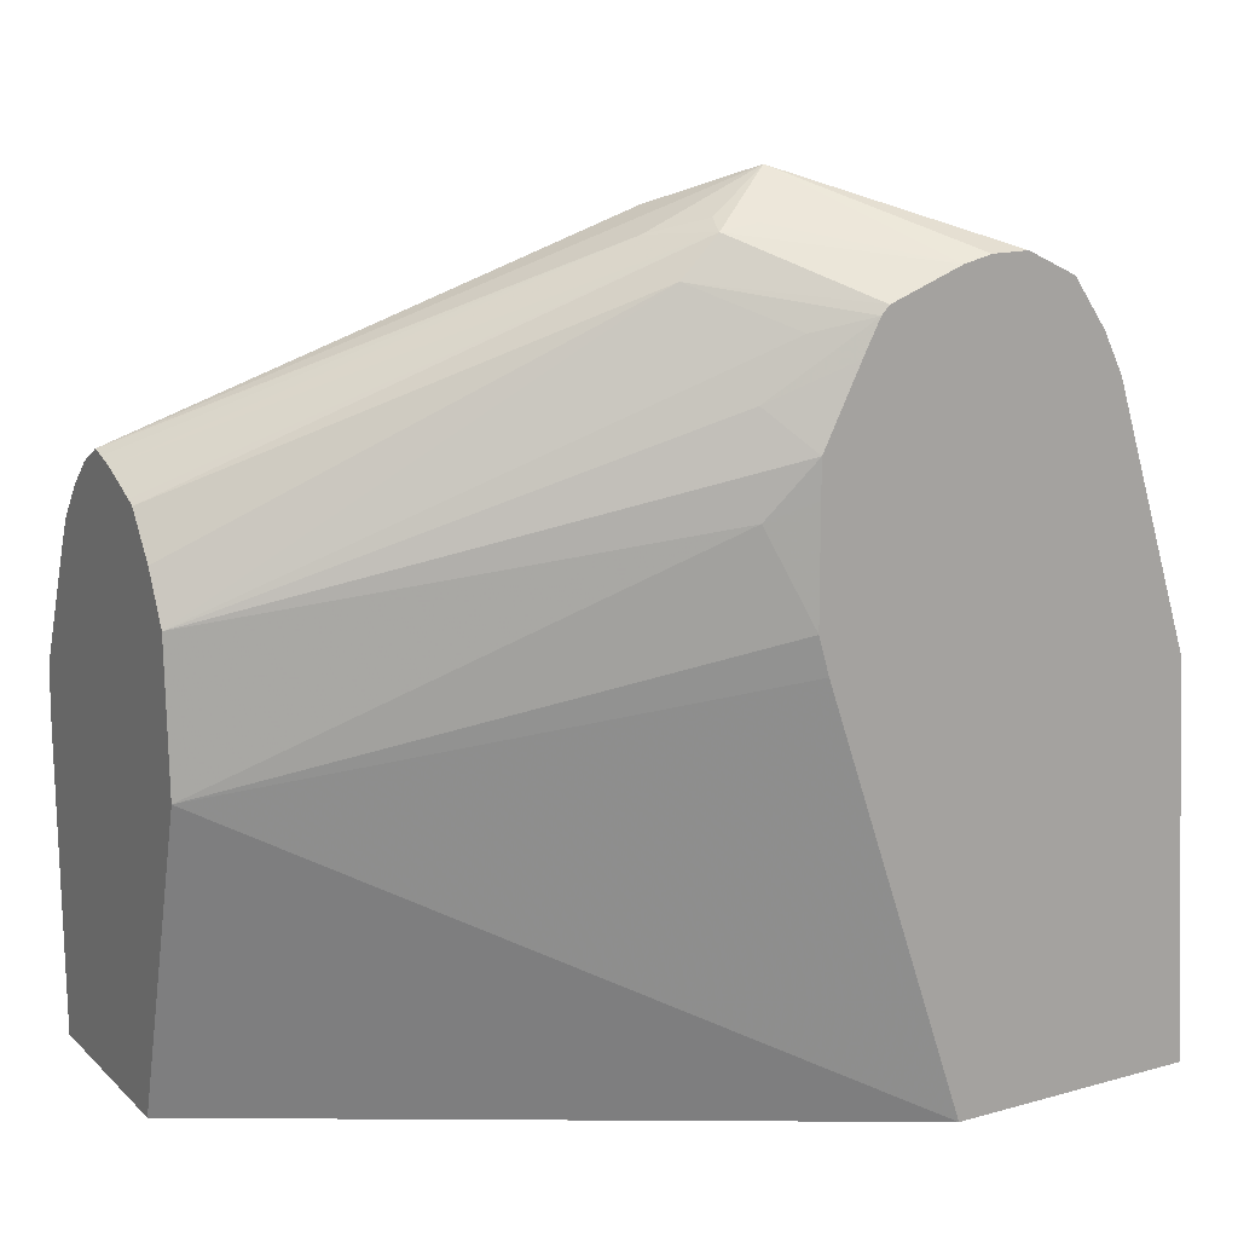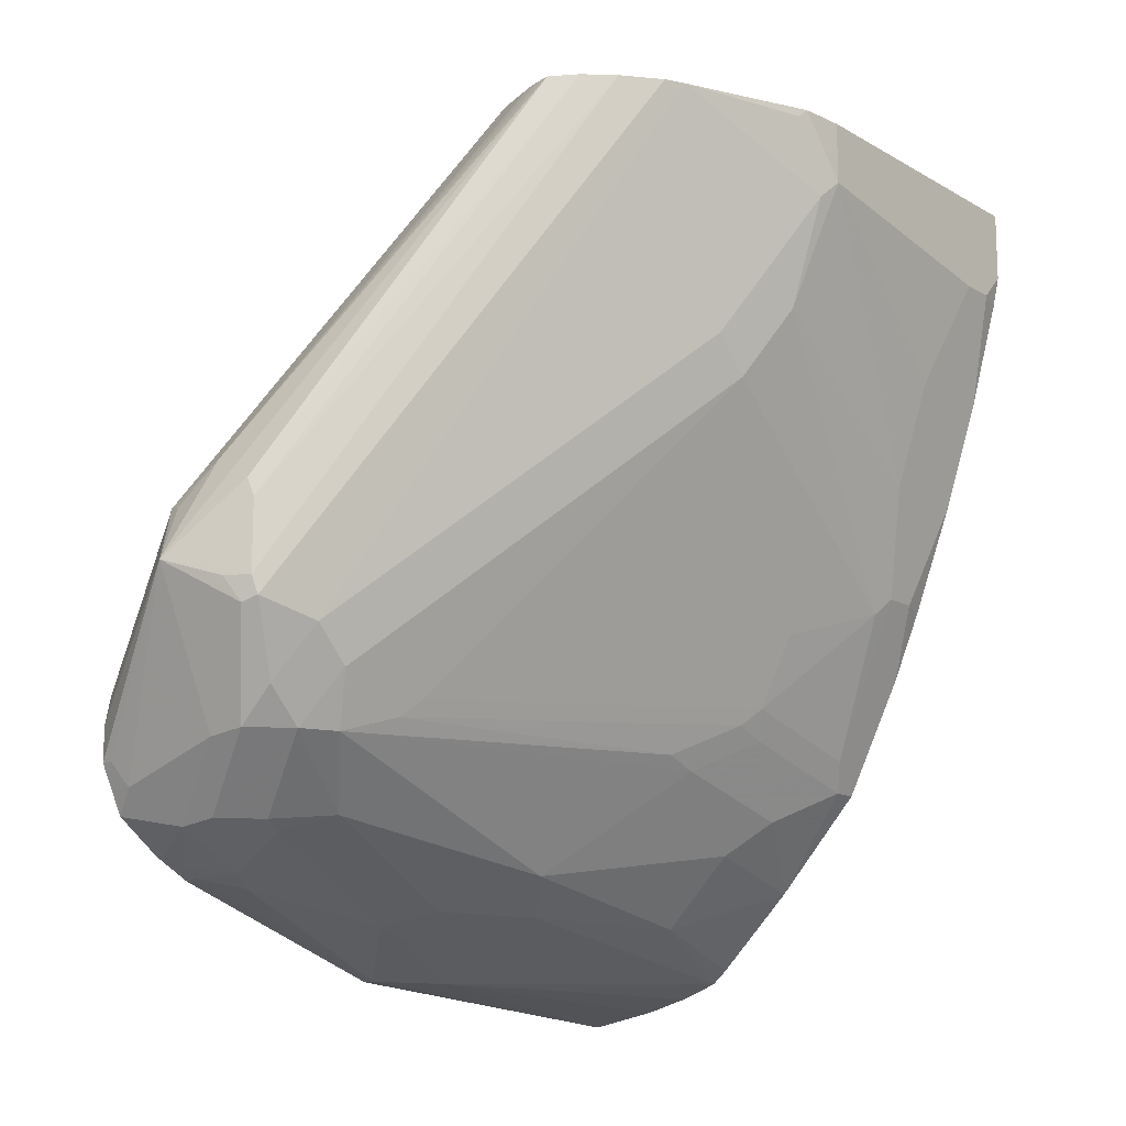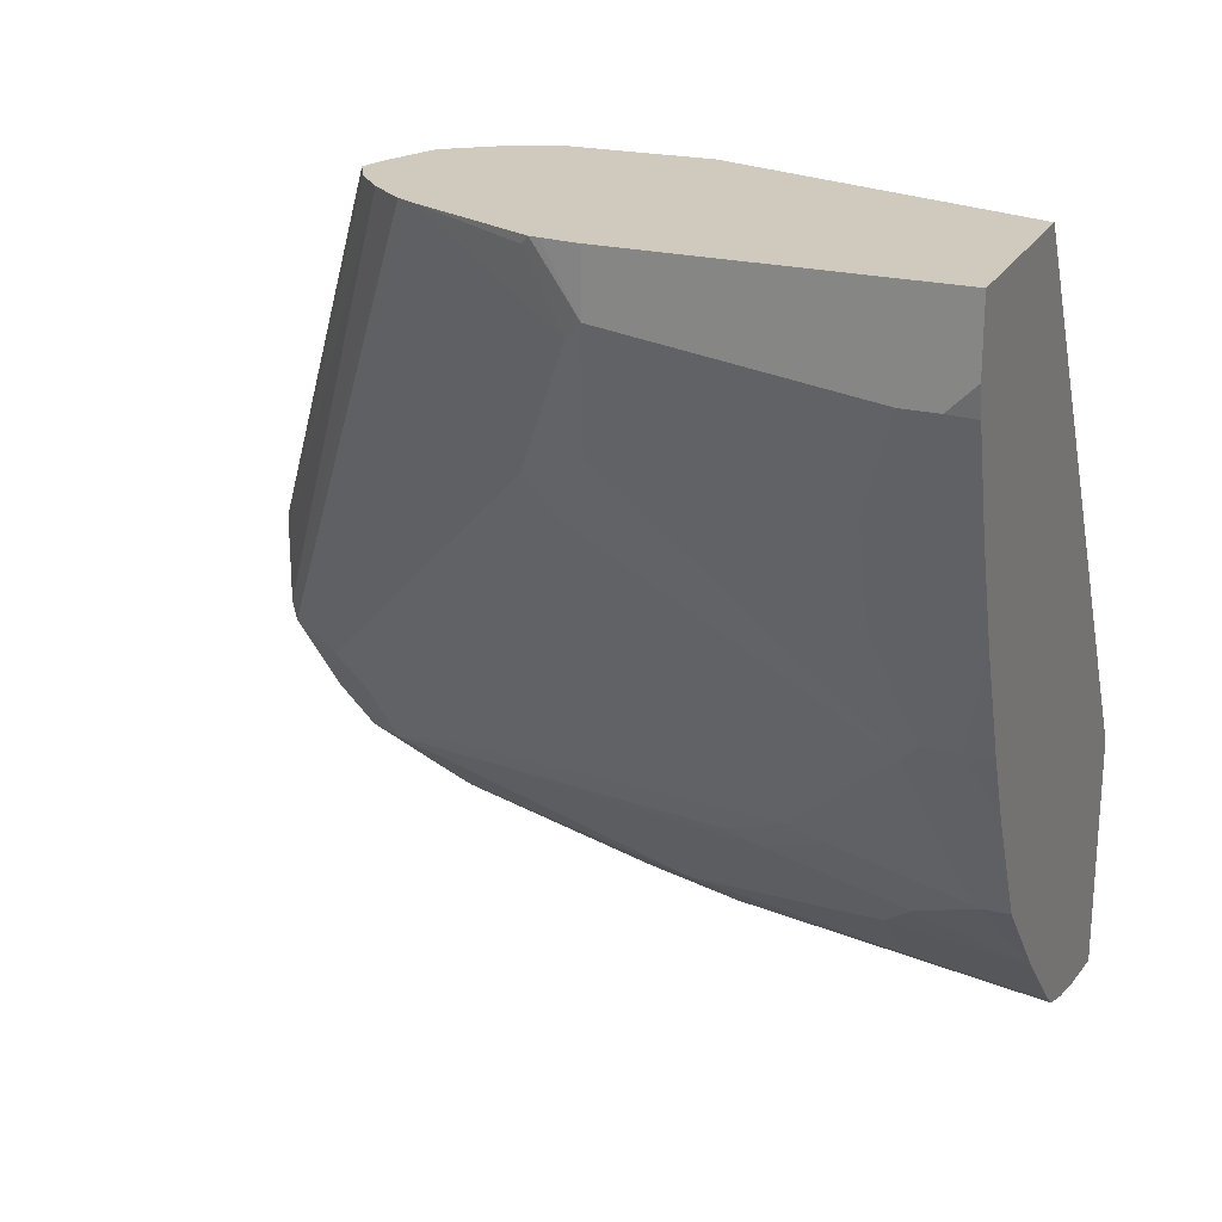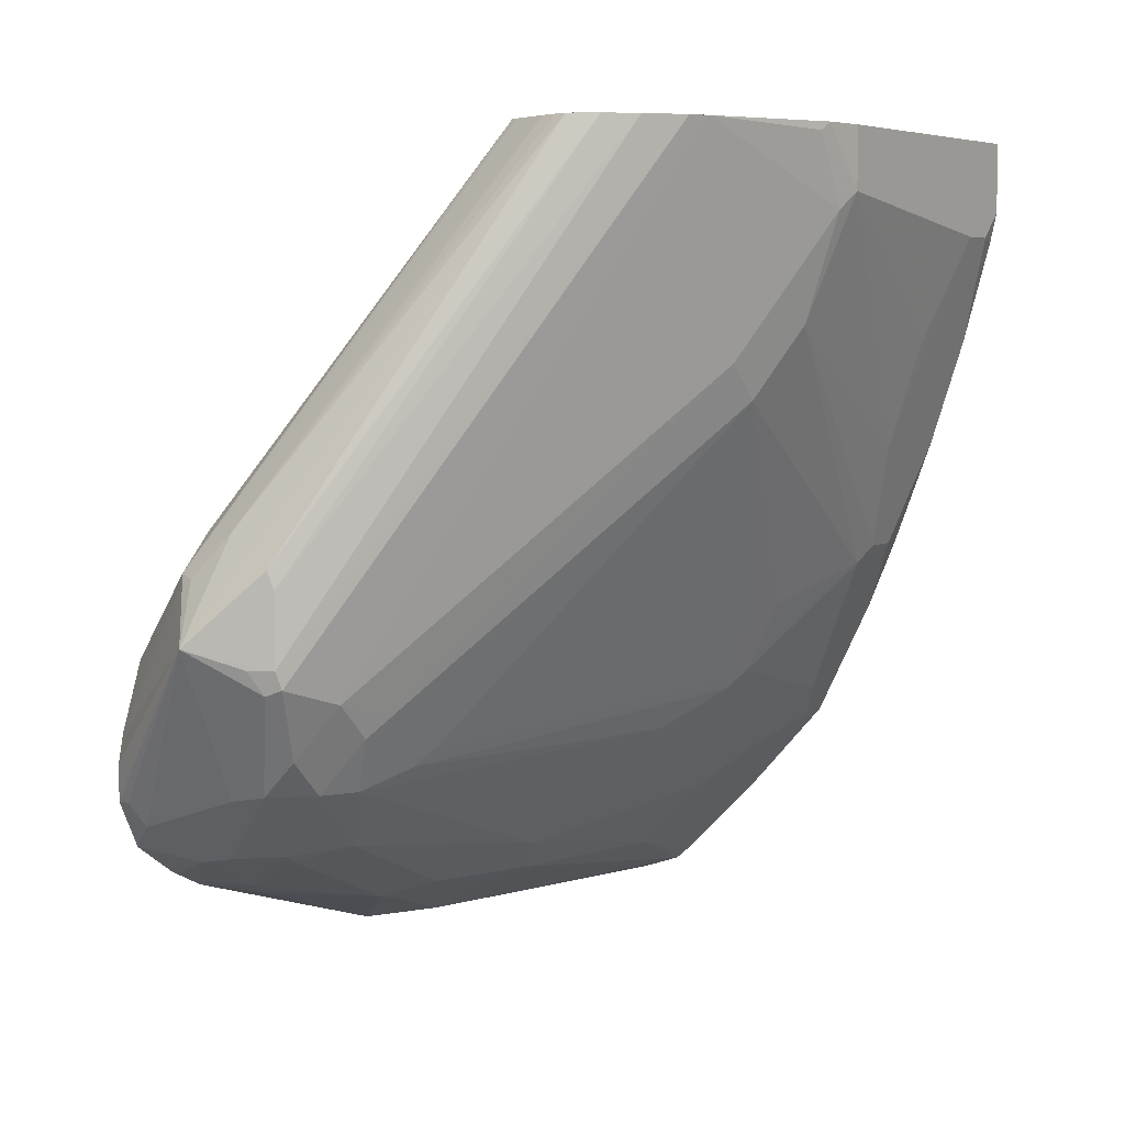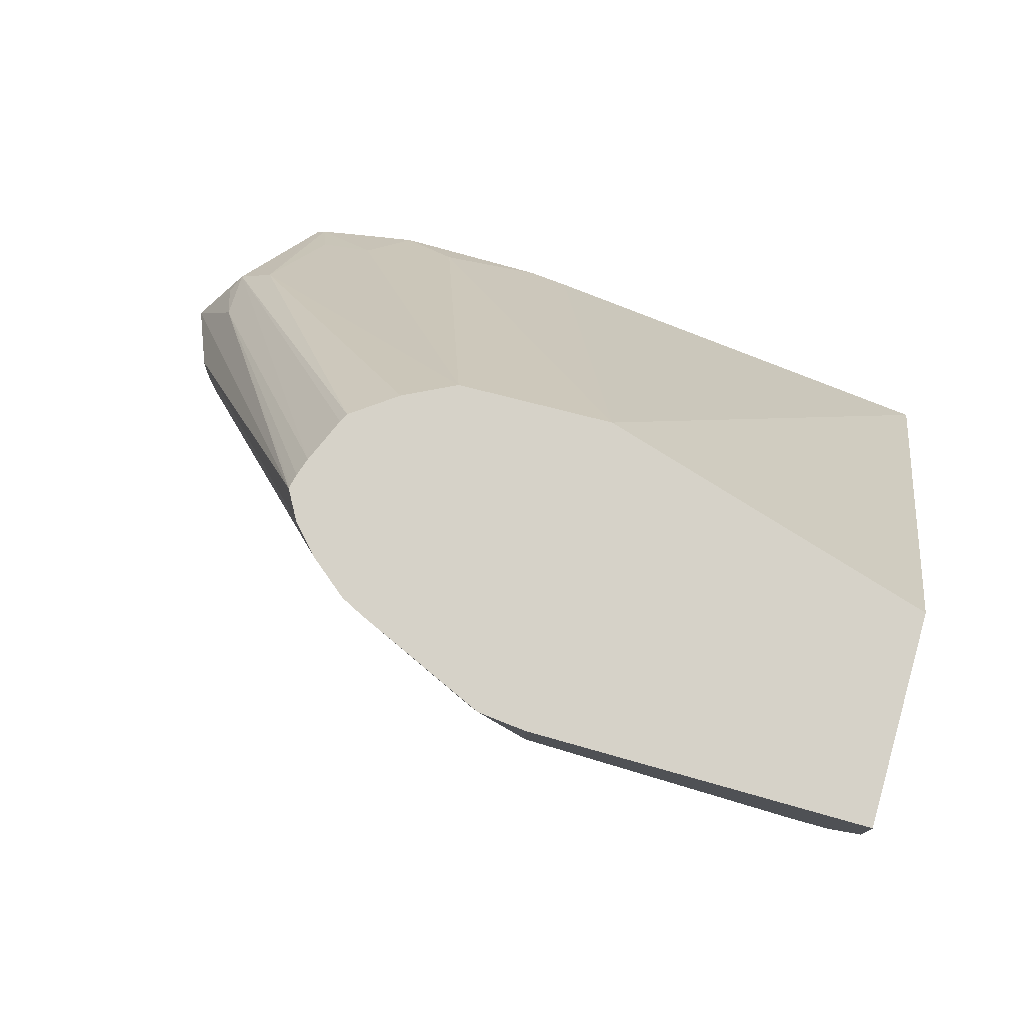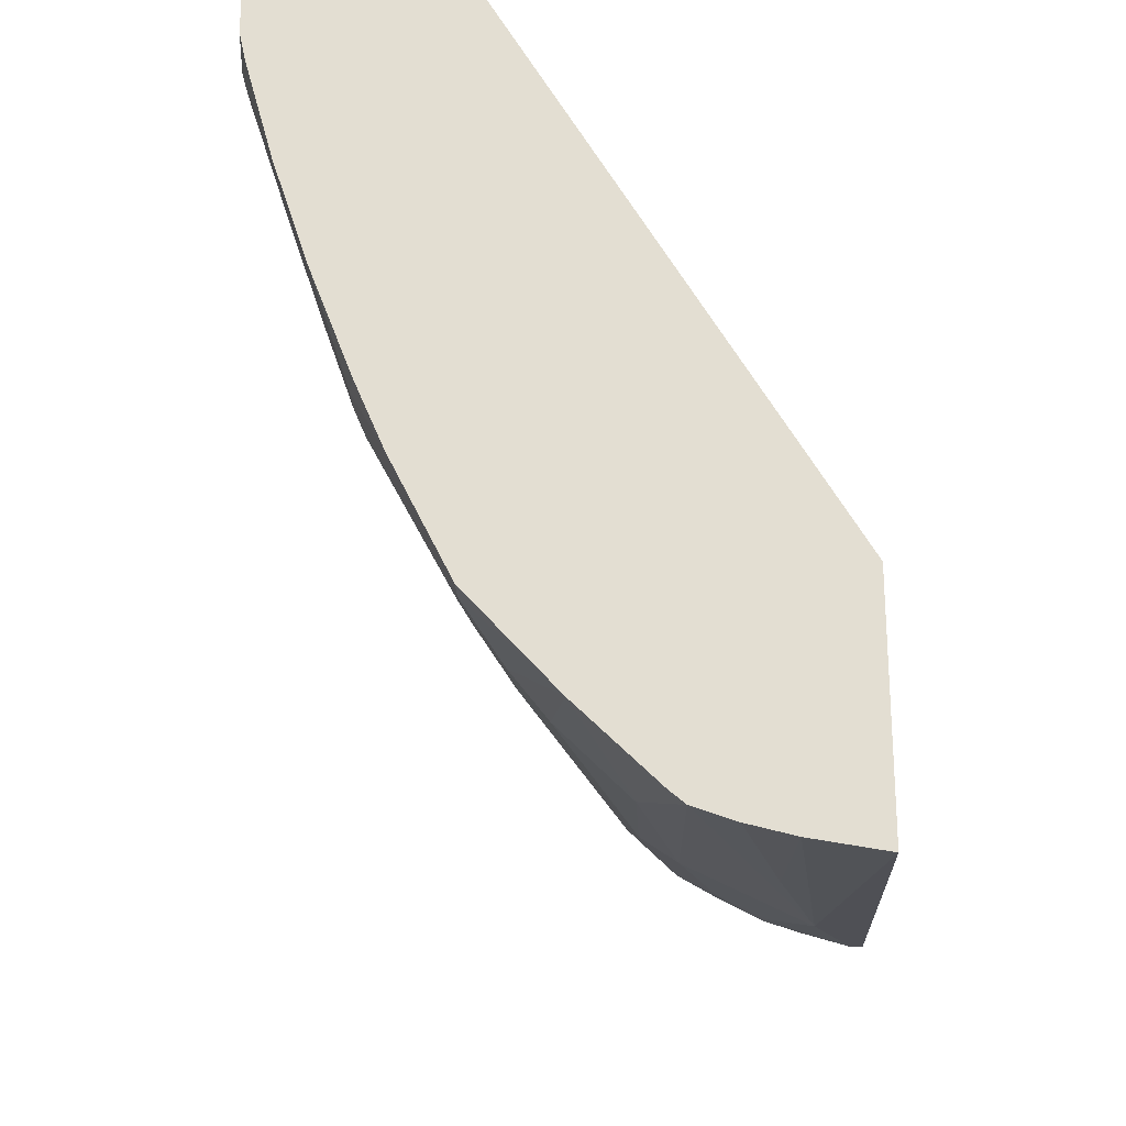
<metadata>
{"format":"obj","ext":"obj","renderer":"f3d","projection":"perspective","resolution":1024,"background":"white","views":[{"elev":16.2,"azim":60.2,"up":"+Y"},{"elev":-14.0,"azim":-141.1,"up":"+Z"},{"elev":22.8,"azim":-67.4,"up":"+Z"},{"elev":5.4,"azim":-145.9,"up":"+Z"},{"elev":77.7,"azim":-74.3,"up":"+Z"},{"elev":-23.3,"azim":2.3,"up":"+Z"}]}
</metadata>
<code>
v 0.02976 0.3127 -0.665
v 0.03968 0.2928 -0.6328
v 0.04962 0.2878 -0.6303
v 0.05293 0.2912 -0.6485
v 0.1056 0.2745 -0.7193
v 0.1056 0.2779 -0.7345
v 0.1056 0.2779 -0.7543
v 0.09925 0.2779 -0.7543
v 0.09264 0.2713 -0.7676
v 0.03307 0.2713 -0.7477
v -0.006645 0.2912 -0.6882
v -6.48e-06 0.2978 -0.6749
v -0.01325 0.2912 -0.6749
v -0.01325 0.2912 -0.6353
v -6.48e-06 0.2978 -0.6353
v -0.00995 0.2928 -0.6253
v -0.1137 0.1859 -0.4024
v 0.01985 0.2845 -0.6088
v 0.1056 0.2604 -0.6813
v -0.09697 0.1809 -0.4024
v -0.07402 0.171 -0.4024
v -0.06946 0.1687 -0.4024
v 0.04962 0.268 -0.6105
v 0.1056 0.2713 -0.7676
v 0.1056 0.2648 -0.7806
v 0.1056 0.2647 -0.7807
v 0.07278 0.2514 -0.7874
v 0.05456 0.2481 -0.7841
v 0.01488 0.268 -0.7444
v -0.004978 0.268 -0.7246
v -0.01489 0.2878 -0.6848
v -0.1595 0.1443 -0.4024
v -0.1438 0.1636 -0.4024
v -0.1288 0.1773 -0.4024
v -0.1122 0.1855 -0.4024
v -0.1062 0.184 -0.4024
v 0.1056 0.2559 -0.677
v -0.05291 0.1456 -0.4024
v -0.03972 0.1191 -0.4024
v 0.0893 0.2481 -0.6501
v 0.1056 0.2644 -0.7809
v 0.1017 0.2382 -0.799
v 0.09428 0.2283 -0.804
v 0.07278 0.2117 -0.8073
v 0.03474 0.2283 -0.7841
v -0.004978 0.2481 -0.7444
v -0.02731 0.2581 -0.6948
v -0.1622 0.1389 -0.4024
v 0.086 0.2184 -0.6287
v 0.1056 0.2382 -0.668
v -0.0377 0.03973 -0.4024
v 0.09428 0.1687 -0.6253
v 0.1056 0.1981 -0.6481
v 0.1056 0.2388 -0.7987
v 0.1056 0.2283 -0.804
v 0.09675 0.2184 -0.8089
v 0.07939 0.1985 -0.8139
v 0.05706 0.1191 -0.8288
v 0.03721 0.2184 -0.7891
v 0.01321 0.1985 -0.7808
v -0.01489 0.2283 -0.7444
v -0.02731 0.2382 -0.7146
v -0.03475 0.2283 -0.7047
v -0.1538 0.08935 -0.5261
v -0.1649 0.1336 -0.4024
v -0.08917 -0.134 -0.4024
v 0.1056 -0.134 -0.7335
v 0.1056 0.09835 -0.6542
v 0.1056 0.1187 -0.6483
v 0.1056 0.1786 -0.6481
v 0.1056 0.2168 -0.8097
v 0.09925 0.07942 -0.8536
v 0.05953 0.09923 -0.8338
v 0.03307 0.09923 -0.8205
v -0.006645 0.05957 -0.8006
v 0.01321 0.03973 -0.8205
v -0.04633 0.01988 -0.7609
v -0.06616 2.951e-05 -0.7411
v -0.06699 0.01988 -0.7345
v -0.02731 0.1985 -0.7345
v -0.03475 0.1886 -0.7246
v -0.1538 0.0695 -0.5459
v -0.1935 0.04965 -0.4467
v -0.1935 0.0695 -0.407
v -0.1958 0.06495 -0.4024
v -0.1985 -0.134 -0.4024
v 0.1056 -0.134 -0.8685
v 0.1056 0.07942 -0.8536
v 0.07939 0.03973 -0.8536
v 0.06614 0.03973 -0.847
v -0.04633 -0.05952 -0.7808
v -0.006645 -0.05952 -0.8205
v 0.0161 -0.134 -0.8461
v -0.06616 -0.07936 -0.7609
v -0.08601 -0.03967 -0.7212
v -0.08685 -0.01982 -0.7146
v -0.09429 -0.02974 -0.7047
v -0.1737 0.04965 -0.5062
v -0.1141 -0.02974 -0.665
v -0.134 -0.08933 -0.6451
v -0.1985 0.03973 -0.4368
v -0.1965 0.05957 -0.4024
v -0.1985 0.03973 -0.4024
v -0.1985 -0.134 -0.4417
v 0.06454 -0.134 -0.861
v 0.05953 -0.03967 -0.8536
v -0.03639 -0.134 -0.7957
v 0.007466 -0.134 -0.8387
v 0.03872 -0.134 -0.8542
v -0.08601 -0.1191 -0.7411
v -0.09429 -0.1092 -0.7246
v -0.1588 -0.07936 -0.5757
v -0.1389 -0.09926 -0.6353
v -0.1787 -0.07936 -0.5162
v -0.1985 -0.09926 -0.4566
v -0.1985 -0.1191 -0.4566
v -0.1948 -0.134 -0.4585
v -0.08601 -0.134 -0.7411
v -0.1059 -0.134 -0.7014
v -0.1389 -0.1191 -0.6353
v -0.1588 -0.134 -0.5757
v -0.1787 -0.134 -0.5162
v -0.1191 -0.134 -0.6749
v -0.1352 -0.134 -0.6371
f 66 119 118
f 66 123 119
f 66 124 123
f 66 121 124
f 66 122 121
f 66 104 117
f 66 86 104
f 65 84 85
f 65 83 84
f 66 118 107
f 64 83 65
f 66 117 122
f 66 107 108
f 64 98 83
f 66 93 109
f 66 109 105
f 66 105 87
f 66 87 67
f 72 88 87
f 72 87 89
f 72 89 73
f 73 89 90
f 73 90 76
f 73 76 74
f 75 91 77
f 75 76 92
f 66 108 93
f 71 88 72
f 49 53 50
f 63 82 64
f 47 65 48
f 75 92 91
f 51 66 67
f 51 67 68
f 51 68 69
f 51 69 52
f 52 69 70
f 52 70 53
f 55 71 56
f 56 71 72
f 56 72 57
f 57 72 58
f 58 72 73
f 58 73 74
f 58 74 59
f 59 74 60
f 60 75 61
f 60 74 76
f 60 76 75
f 61 75 77
f 61 77 78
f 61 78 79
f 61 79 80
f 61 80 81
f 61 81 63
f 61 63 62
f 63 81 82
f 64 82 98
f 76 90 93
f 116 122 117
f 77 91 94
f 95 111 97
f 97 111 100
f 97 100 99
f 98 112 101
f 98 100 113
f 98 113 112
f 100 111 113
f 101 103 102
f 101 112 114
f 101 114 115
f 104 116 117
f 105 109 106
f 107 118 110
f 110 118 111
f 111 119 120
f 111 120 113
f 111 118 119
f 112 121 116
f 112 116 115
f 112 115 114
f 112 113 120
f 112 120 121
f 116 121 122
f 47 64 65
f 119 123 120
f 120 123 124
f 120 124 121
f 95 110 111
f 76 93 92
f 95 97 96
f 93 106 109
f 77 94 78
f 78 94 95
f 78 95 96
f 78 96 79
f 79 96 80
f 80 96 97
f 80 97 81
f 81 97 82
f 82 97 99
f 82 99 100
f 82 100 98
f 83 98 101
f 83 101 84
f 84 101 85
f 85 101 102
f 86 103 101
f 86 101 115
f 86 115 116
f 86 116 104
f 87 105 89
f 89 105 106
f 89 106 93
f 89 93 90
f 91 107 94
f 91 92 107
f 92 93 108
f 92 108 107
f 94 110 95
f 47 63 64
f 94 107 110
f 46 61 62
f 5 68 67
f 5 67 87
f 5 87 88
f 5 88 71
f 5 71 55
f 5 55 54
f 5 54 41
f 5 41 26
f 5 26 25
f 5 25 24
f 5 24 7
f 5 7 6
f 7 24 9
f 7 9 8
f 9 24 25
f 9 25 26
f 9 26 10
f 10 26 27
f 10 27 28
f 10 28 29
f 10 29 11
f 11 30 31
f 11 31 13
f 11 13 12
f 11 29 30
f 13 31 32
f 13 32 33
f 5 69 68
f 13 33 14
f 5 70 69
f 5 50 53
f 47 62 63
f 1 2 3
f 1 3 4
f 1 5 6
f 1 6 7
f 1 7 8
f 1 8 9
f 1 9 10
f 1 10 11
f 1 11 12
f 1 12 13
f 1 13 14
f 1 14 15
f 1 15 16
f 1 16 17
f 1 17 18
f 1 18 2
f 2 18 3
f 3 19 5
f 3 5 4
f 3 18 20
f 3 20 21
f 3 21 22
f 3 22 23
f 3 23 19
f 5 19 37
f 5 37 50
f 5 53 70
f 14 33 34
f 1 4 5
f 14 16 15
f 28 45 46
f 28 46 29
f 28 44 45
f 29 46 30
f 30 47 31
f 30 46 62
f 30 62 47
f 31 47 48
f 31 48 32
f 37 40 49
f 37 49 50
f 39 51 52
f 39 52 53
f 39 53 49
f 39 49 40
f 41 54 42
f 42 54 55
f 42 55 56
f 42 56 43
f 43 56 44
f 44 56 57
f 44 57 58
f 44 58 59
f 44 59 45
f 45 60 46
f 46 60 61
f 14 34 16
f 27 44 28
f 27 43 44
f 45 59 60
f 26 42 27
f 17 34 33
f 27 42 43
f 17 32 48
f 17 48 65
f 17 65 85
f 17 85 102
f 17 102 103
f 17 103 86
f 17 86 66
f 17 66 51
f 17 51 39
f 17 39 38
f 17 38 22
f 17 33 32
f 17 21 20
f 26 41 42
f 23 40 37
f 17 22 21
f 23 39 40
f 23 38 39
f 22 38 23
f 16 34 17
f 18 36 20
f 18 35 36
f 17 36 35
f 17 20 36
f 17 35 18
f 19 23 37

</code>
